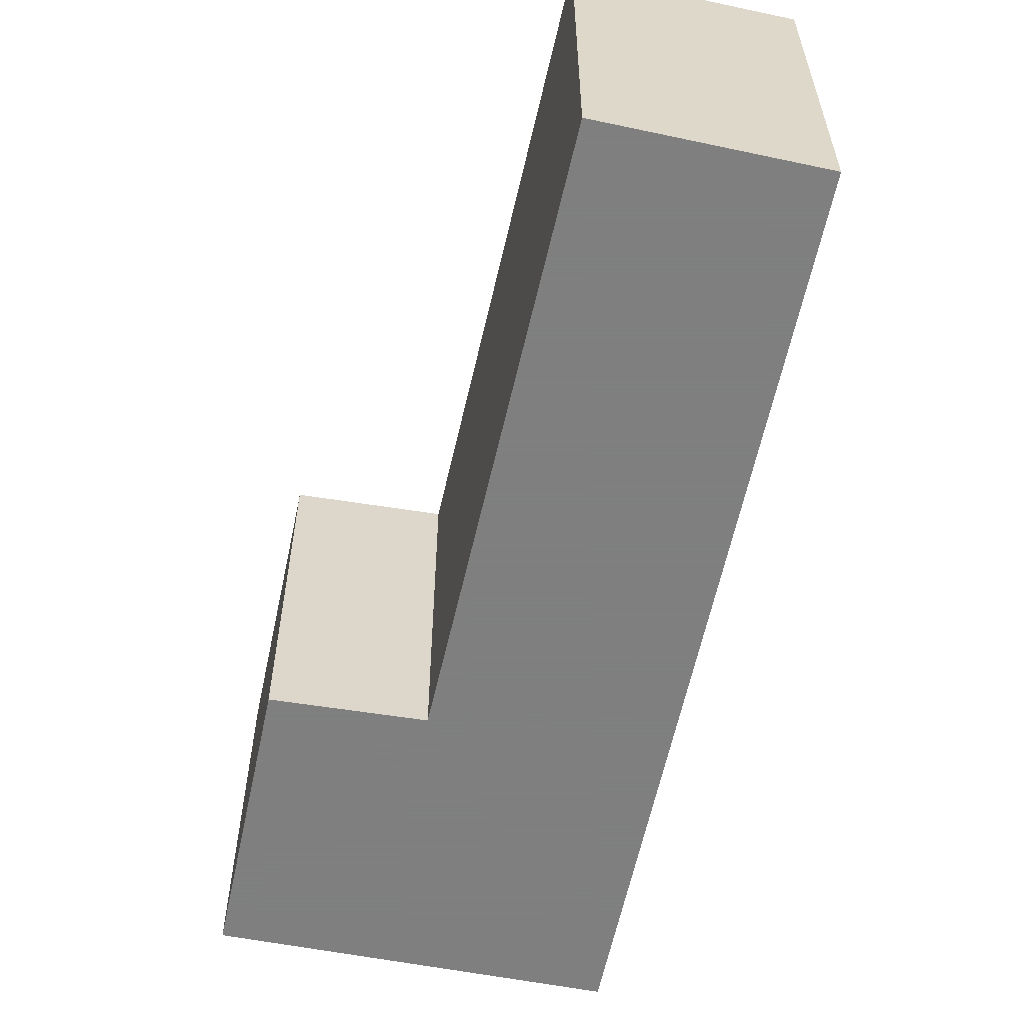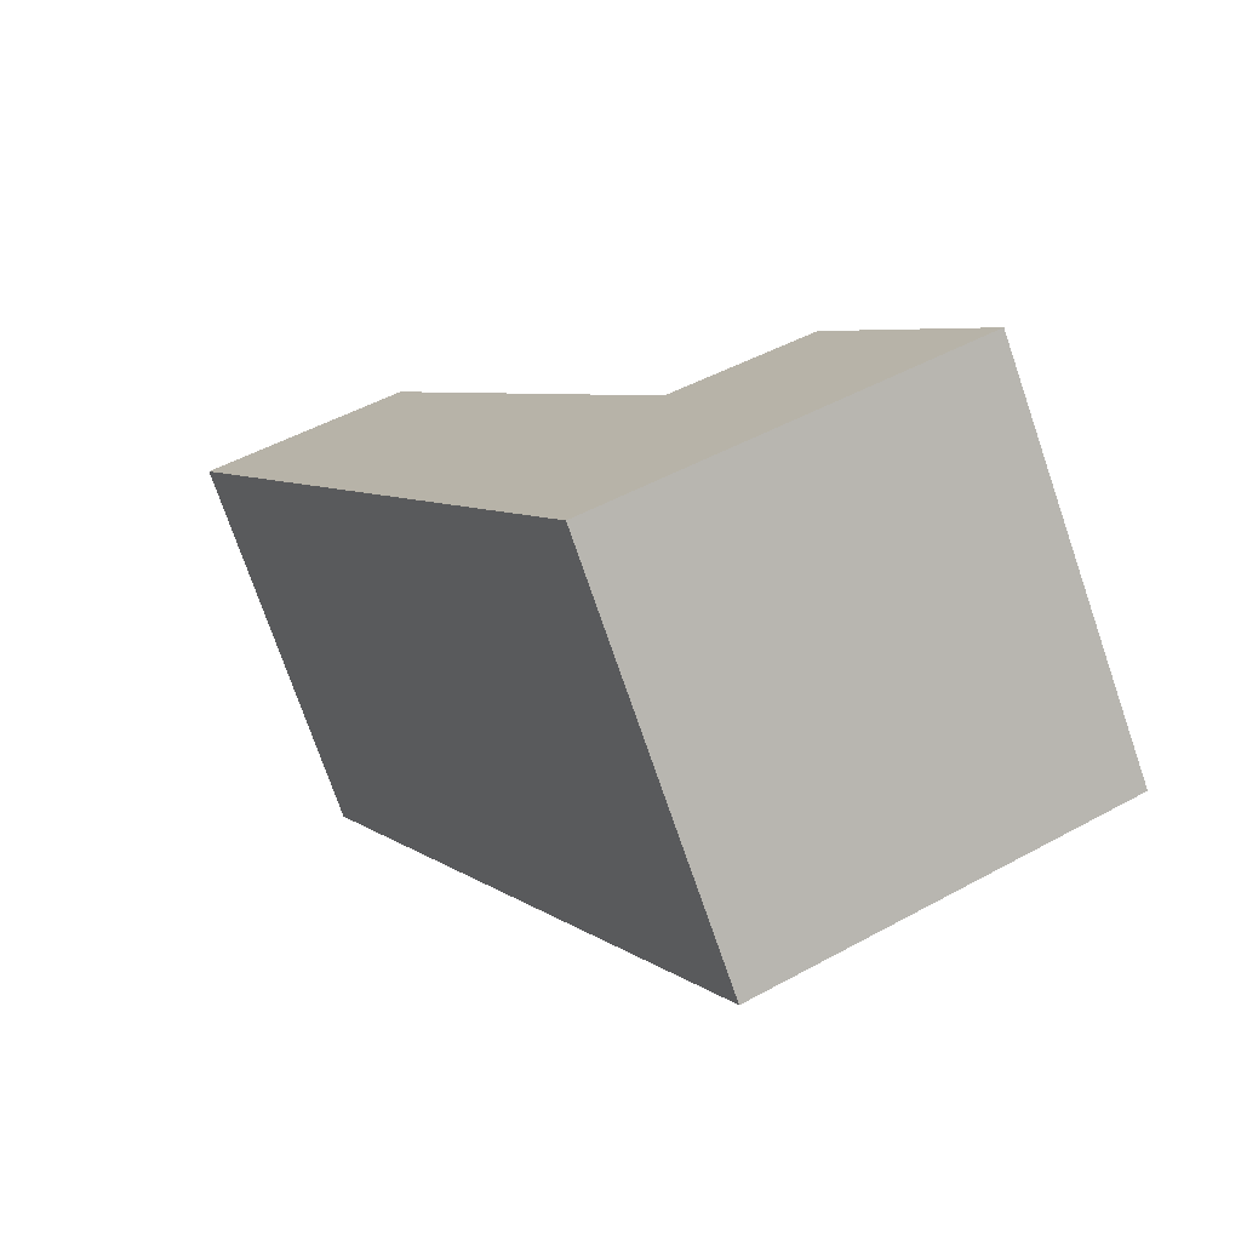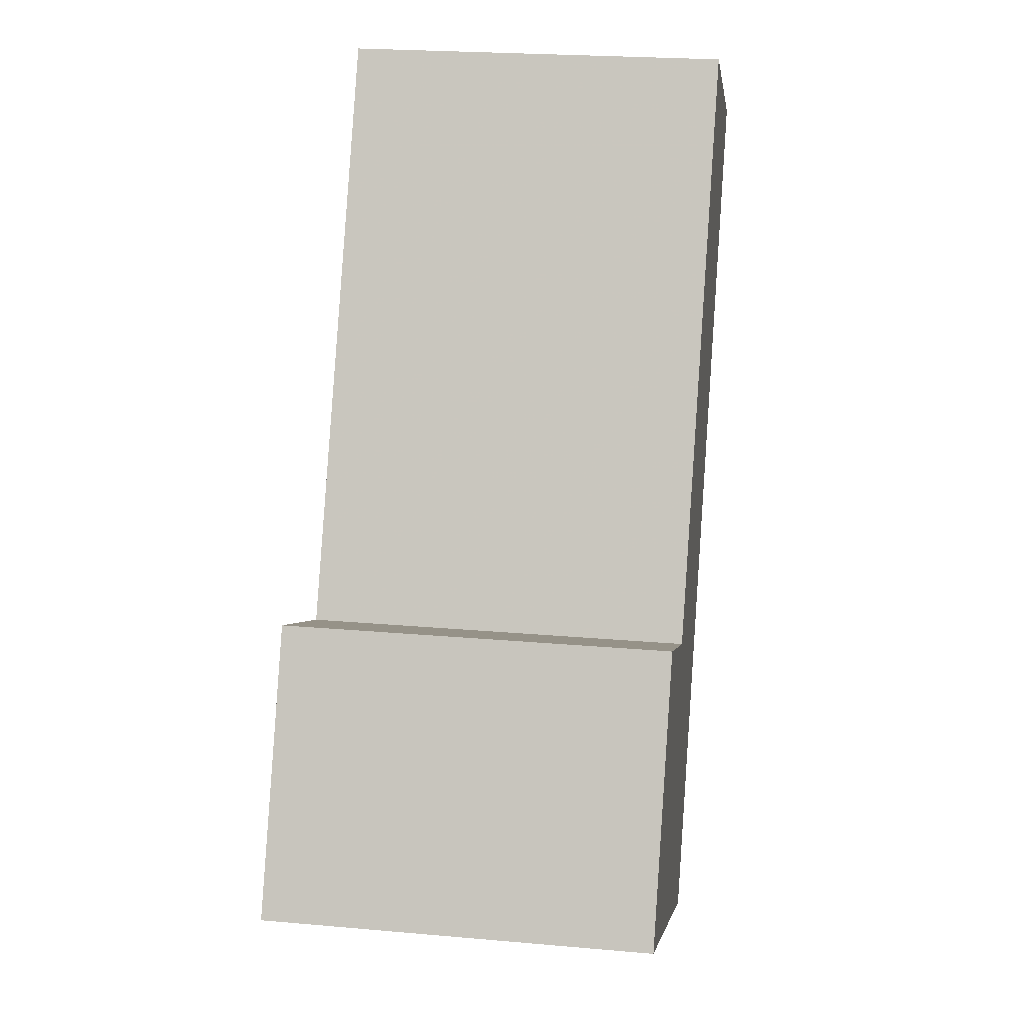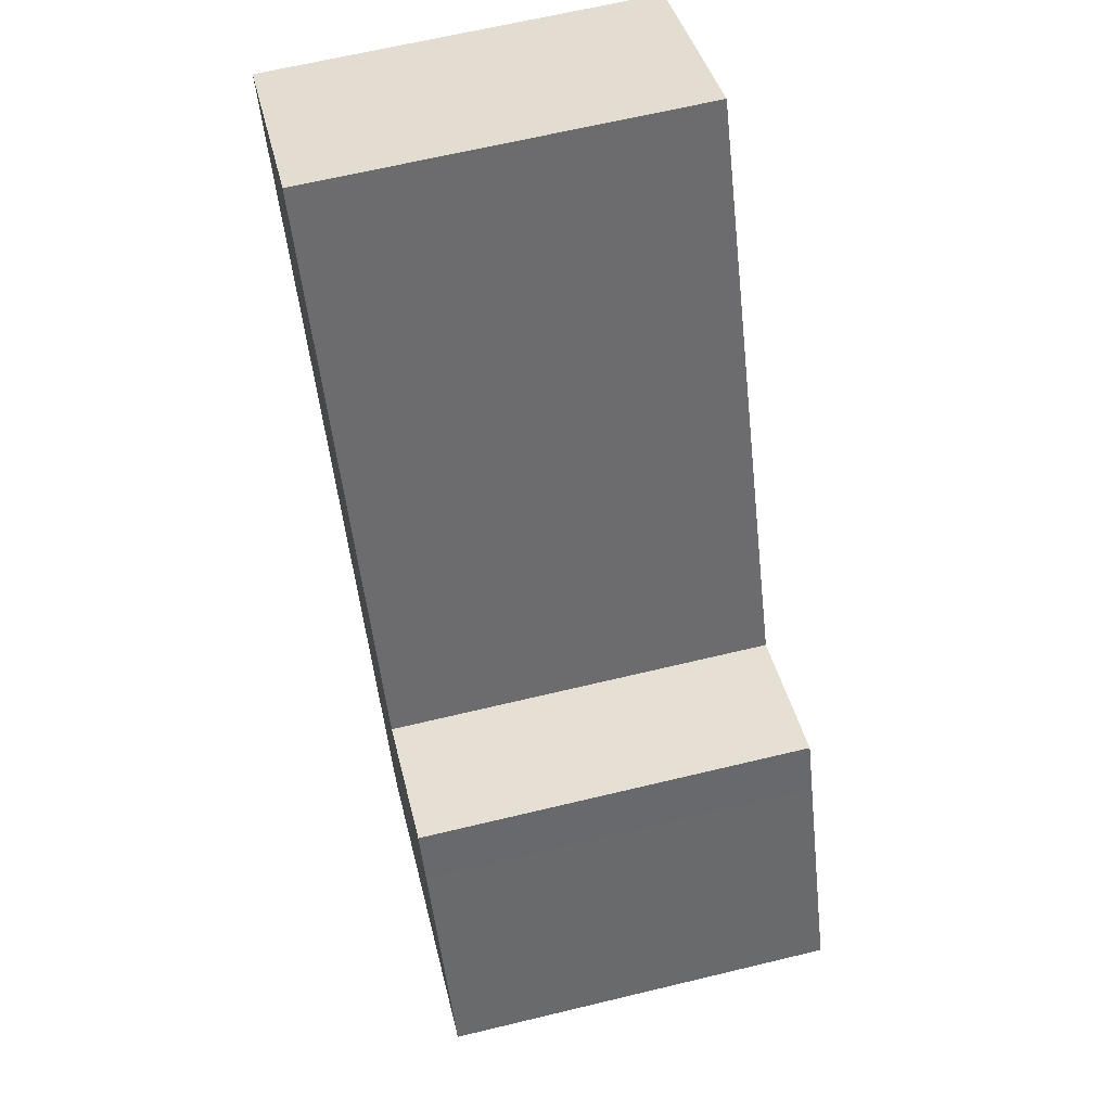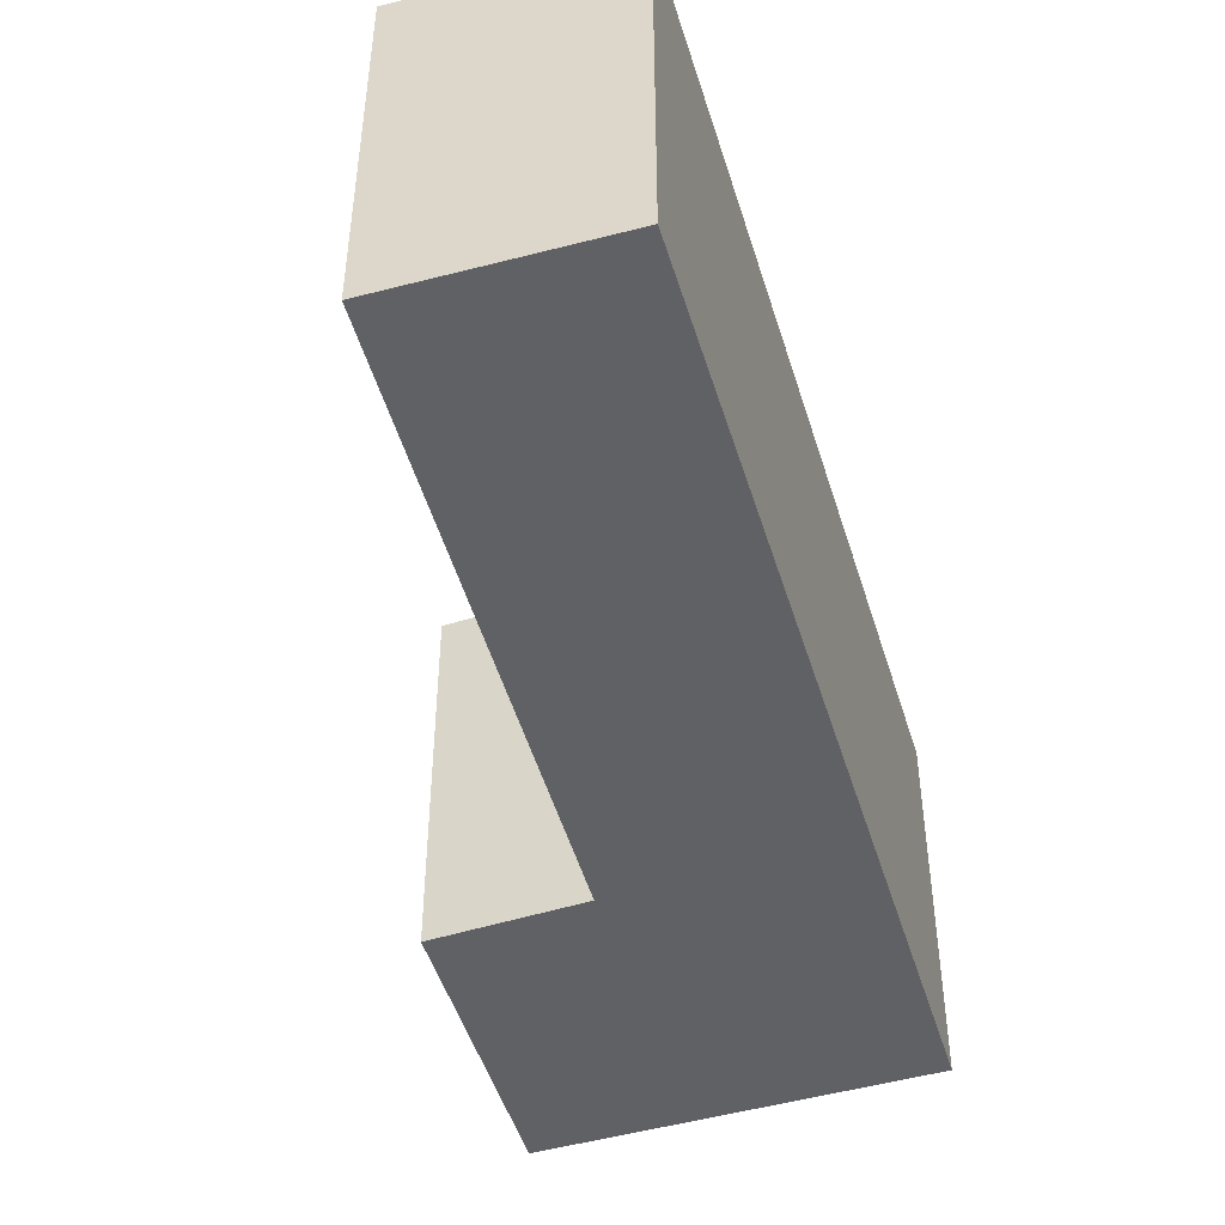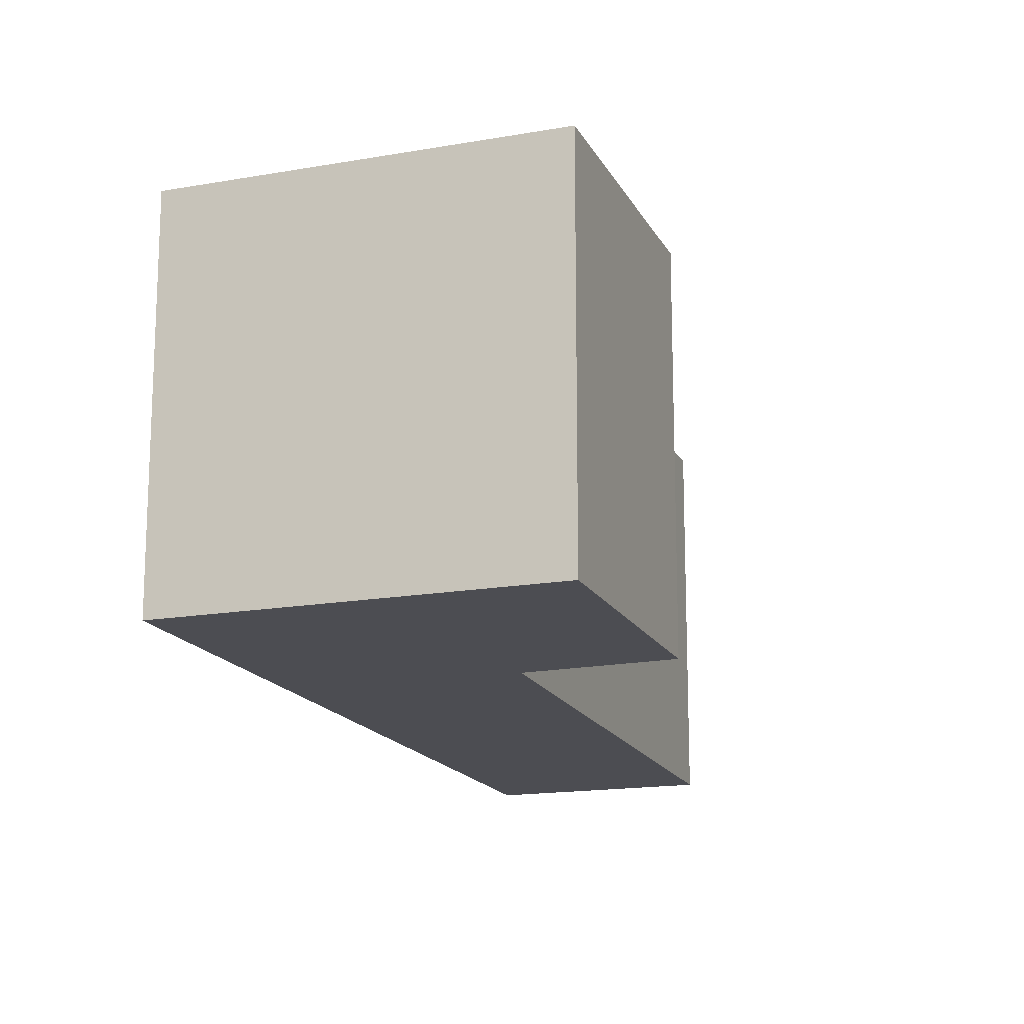
<metadata>
{"format":"obj","ext":"obj","renderer":"f3d","projection":"perspective","resolution":1024,"background":"white","views":[{"elev":-59.9,"azim":14.2,"up":"+Y"},{"elev":-75.4,"azim":-161.0,"up":"+Z"},{"elev":23.0,"azim":-81.4,"up":"+Z"},{"elev":64.4,"azim":-103.7,"up":"+Z"},{"elev":-48.3,"azim":42.8,"up":"+Y"},{"elev":-16.4,"azim":-134.5,"up":"+Y"}]}
</metadata>
<code>
v 2.052 -0.06069 1.104
v 2.056 -0.06069 1.113
v 2.081 -0.06069 1.102
v 2.033 -0.06069 1.065
v 2.095 -0.06069 1.036
v 2.132 -0.06069 1.201
v 2.168 -0.06069 1.183
v 2.081 -0.1311 1.102
v 2.056 -0.1311 1.113
v 2.052 -0.1311 1.104
v 2.033 -0.1311 1.065
v 2.095 -0.1311 1.036
v 2.132 -0.1311 1.201
v 2.168 -0.1311 1.183
v 2.095 -0.1311 1.036
v 2.033 -0.1311 1.065
v 2.033 -0.06069 1.065
v 2.095 -0.06069 1.036
v 2.12 -0.1311 1.085
v 2.095 -0.1311 1.036
v 2.095 -0.06069 1.036
v 2.12 -0.06069 1.085
v 2.168 -0.1311 1.183
v 2.12 -0.1311 1.085
v 2.12 -0.06069 1.085
v 2.168 -0.06069 1.183
v 2.132 -0.1311 1.201
v 2.168 -0.1311 1.183
v 2.168 -0.06069 1.183
v 2.132 -0.06069 1.201
v 2.081 -0.1311 1.102
v 2.132 -0.1311 1.201
v 2.132 -0.06069 1.201
v 2.081 -0.06069 1.102
v 2.056 -0.1311 1.113
v 2.081 -0.1311 1.102
v 2.081 -0.06069 1.102
v 2.056 -0.06069 1.113
v 2.052 -0.1311 1.104
v 2.056 -0.1311 1.113
v 2.056 -0.06069 1.113
v 2.052 -0.06069 1.104
v 2.033 -0.1311 1.065
v 2.052 -0.1311 1.104
v 2.052 -0.06069 1.104
v 2.033 -0.06069 1.065
f 1 2 3
f 4 1 3
f 5 4 3
f 5 3 6
f 7 5 6
f 8 9 10
f 8 10 11
f 8 11 12
f 13 8 12
f 14 13 12
f 15 16 17
f 15 17 18
f 19 20 21
f 19 21 22
f 23 24 25
f 23 25 26
f 27 28 29
f 27 29 30
f 31 32 33
f 31 33 34
f 35 36 37
f 35 37 38
f 39 40 41
f 39 41 42
f 43 44 45
f 43 45 46

</code>
